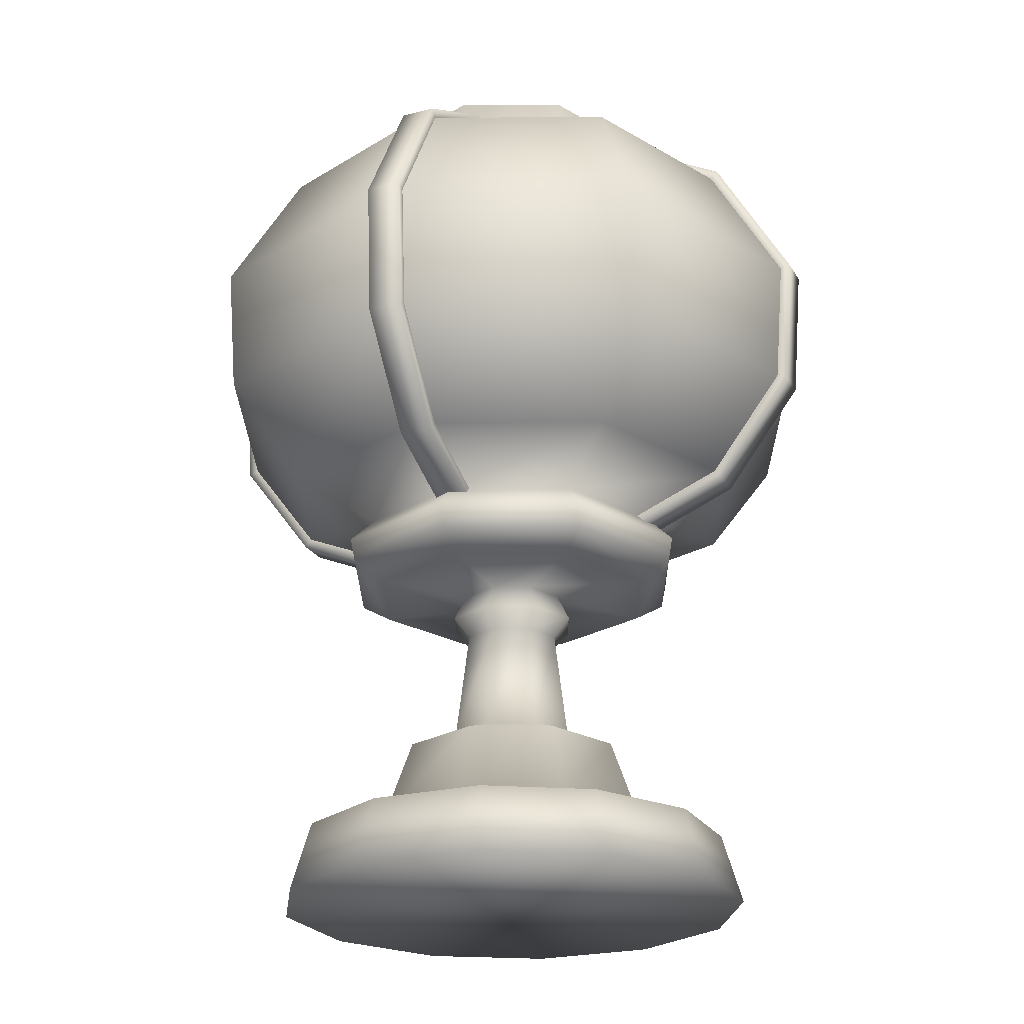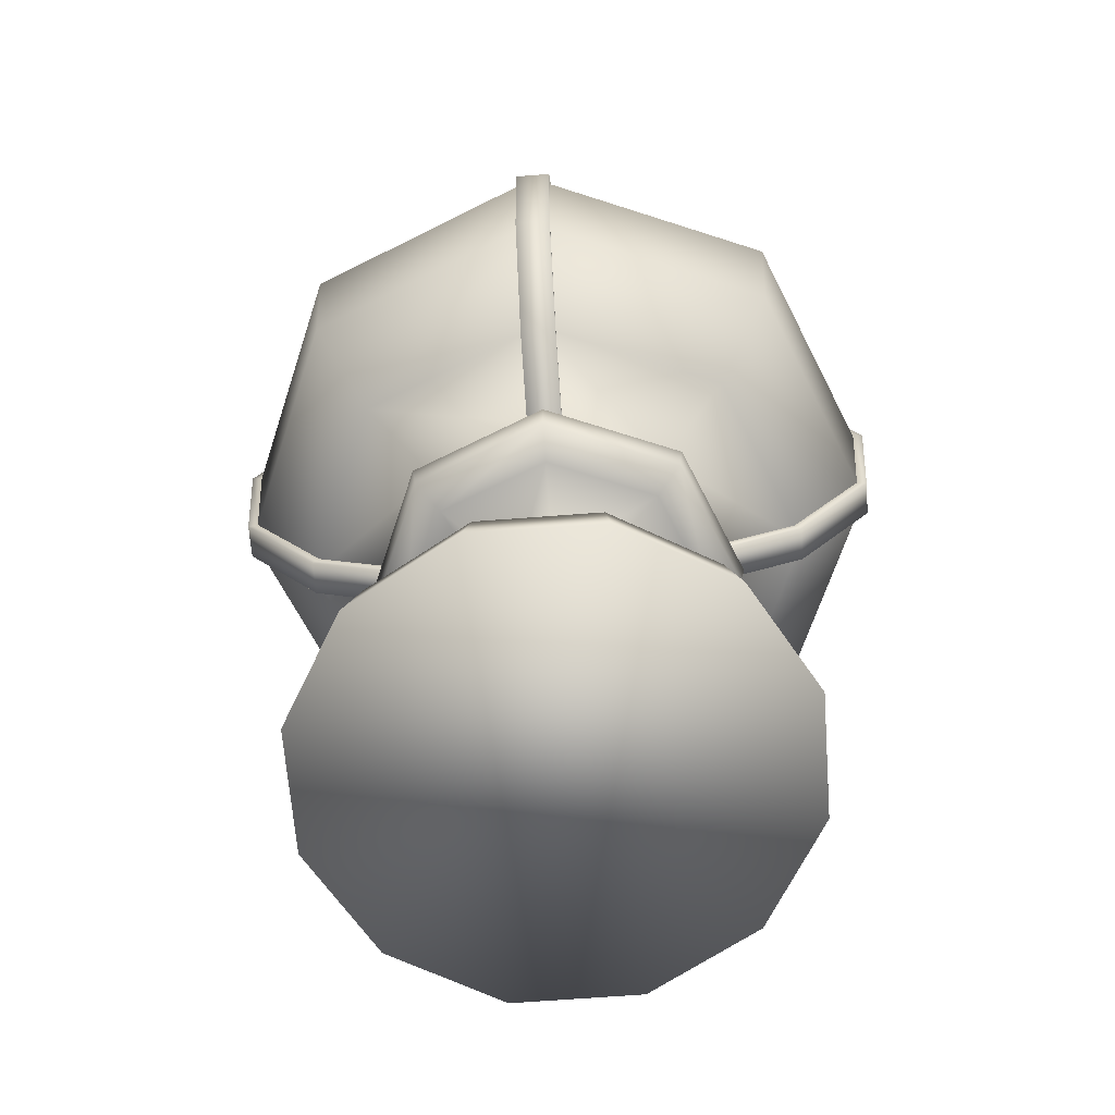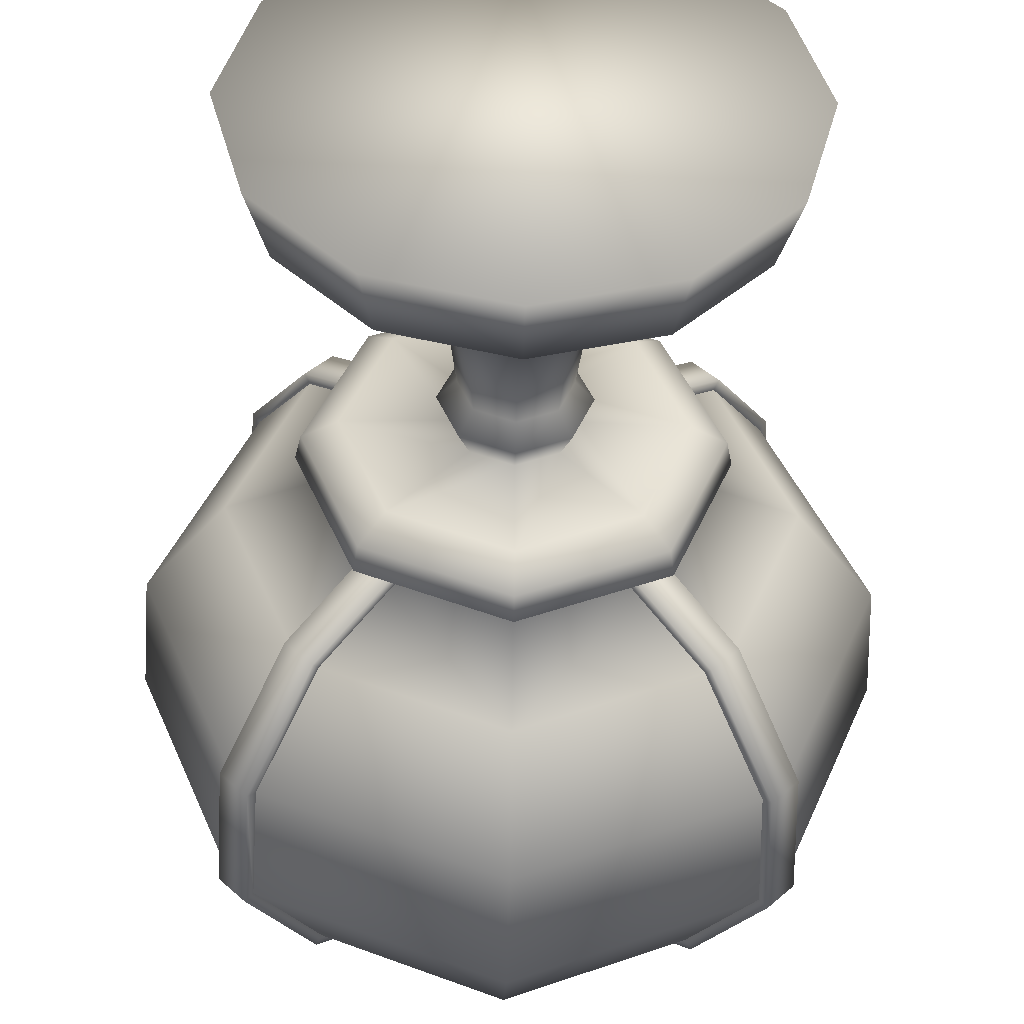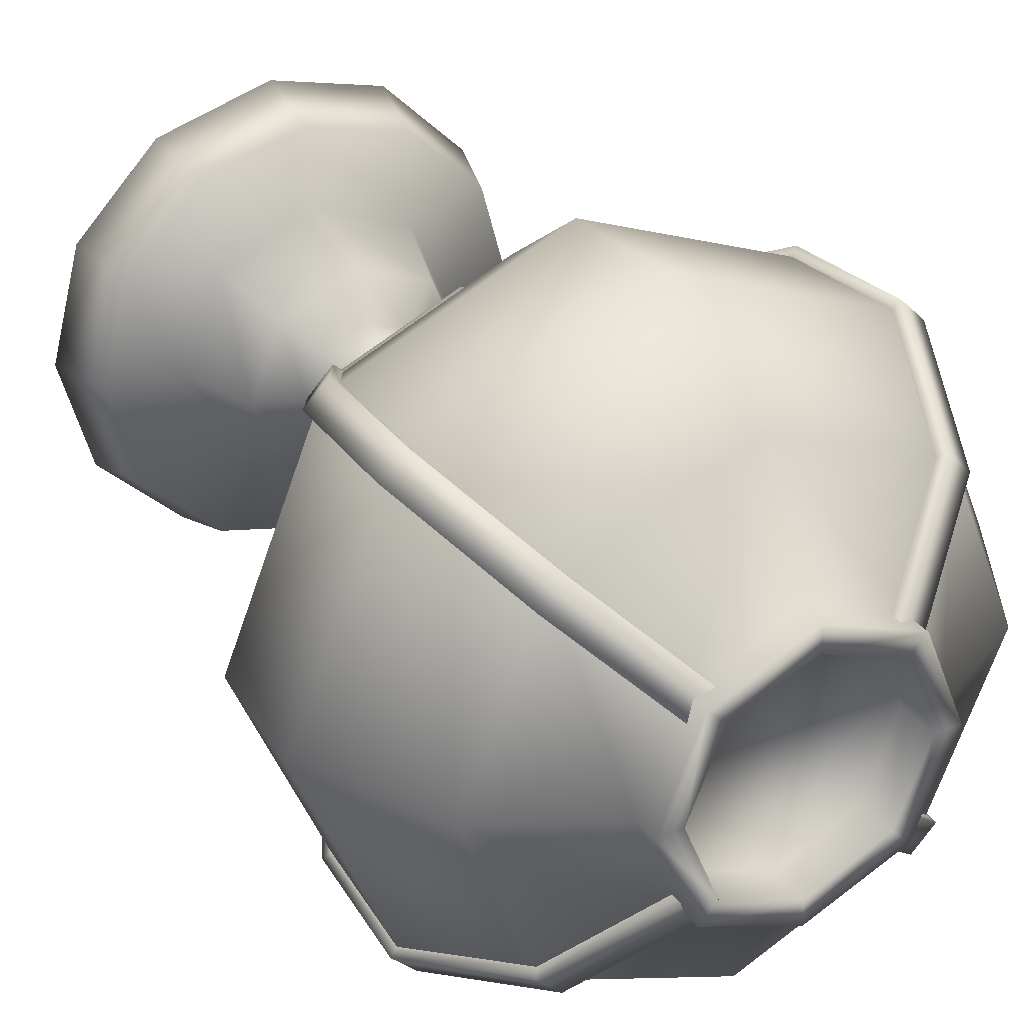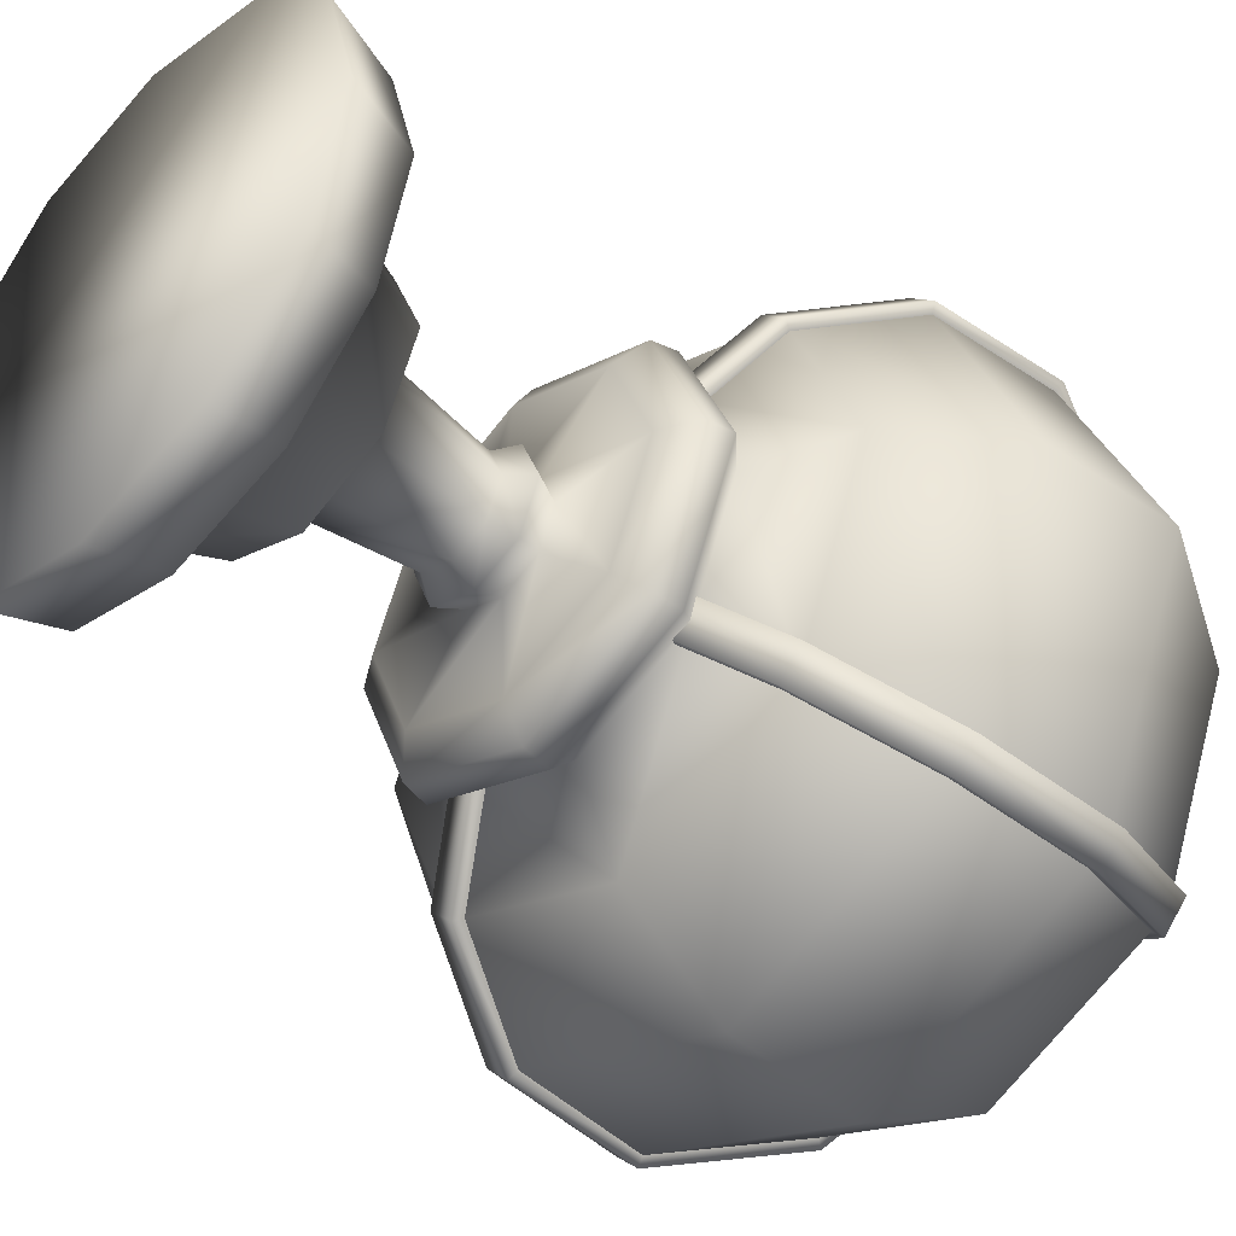
<metadata>
{"format":"obj","ext":"obj","renderer":"f3d","projection":"perspective","resolution":1024,"background":"white","views":[{"elev":-23.4,"azim":68.1,"up":"+Y"},{"elev":-65.5,"azim":-40.6,"up":"+Y"},{"elev":-44.6,"azim":-1.2,"up":"+Z"},{"elev":31.7,"azim":149.5,"up":"+Z"},{"elev":-44.9,"azim":47.2,"up":"+Z"}]}
</metadata>
<code>
v  50 36.84 -70.55
v  64.53 36.84 -64.53
v  59.37 33.79 -59.37
v  50 33.79 -63.25
v  70.55 36.84 -50
v  63.25 33.79 -50
v  64.53 36.84 -35.47
v  59.37 33.79 -40.63
v  50 36.84 -29.45
v  50 33.79 -36.75
v  50 66.53 -71.3
v  65.06 66.53 -65.06
v  69.45 55.62 -69.45
v  50 55.62 -77.51
v  71.3 66.53 -50
v  77.51 55.62 -50
v  65.06 66.53 -34.94
v  69.45 55.62 -30.55
v  50 66.53 -28.7
v  50 55.62 -22.49
v  58.27 71.67 -58.27
v  50 71.67 -61.7
v  50 73.72 -61.7
v  58.27 73.72 -58.27
v  61.7 71.67 -50
v  61.7 73.72 -50
v  58.27 71.67 -41.73
v  58.27 73.72 -41.73
v  50 71.67 -38.3
v  50 73.72 -38.3
v  68.87 45.03 -68.87
v  50 45.03 -76.69
v  76.69 45.03 -50
v  68.87 45.03 -31.13
v  50 45.03 -23.31
v  60.86 31.74 -60.86
v  50 31.74 -65.35
v  65.35 31.74 -50
v  60.86 31.74 -39.14
v  50 31.74 -34.65
v  60.55 29.69 -60.55
v  58.67 28.16 -58.67
v  50 28.16 -62.27
v  50 29.69 -64.92
v  64.92 29.69 -50
v  62.27 28.16 -50
v  60.55 29.69 -39.45
v  58.67 28.16 -41.33
v  50 29.69 -35.08
v  50 28.16 -37.73
v  50 27.86 -54.41
v  53.12 27.86 -53.12
v  53.86 25.71 -53.86
v  50 25.71 -55.46
v  54.41 27.86 -50
v  55.46 25.71 -50
v  53.12 27.86 -46.88
v  53.86 25.71 -46.14
v  50 27.86 -45.59
v  50 25.71 -44.54
v  52.88 24.1 -52.88
v  50 24.1 -54.07
v  54.07 24.1 -50
v  52.88 24.1 -47.12
v  50 24.1 -45.93
v  53.71 15 -53.71
v  50 15 -55.24
v  55.24 15 -50
v  53.71 15 -46.29
v  50 15 -44.76
v  56.53 13.57 -56.53
v  50 13.57 -59.24
v  59.24 13.57 -50
v  56.53 13.57 -43.47
v  50 13.57 -40.76
v  58.24 6.873 -58.24
v  50 6.873 -61.65
v  61.65 6.873 -50
v  58.24 6.873 -41.76
v  50 6.873 -38.35
v  67.98 5.675 -50
v  65.57 5.675 -58.99
v  58.99 5.675 -65.57
v  50 5.675 -67.98
v  50 5.675 -32.02
v  58.99 5.675 -34.43
v  65.57 5.675 -41.01
v  69.66 0 -50
v  67.03 0 -59.83
v  59.83 0 -67.03
v  50 0 -69.66
v  50 -0 -30.34
v  59.83 -0 -32.97
v  67.03 0 -40.17
v  40.63 33.79 -59.37
v  35.47 36.84 -64.53
v  36.75 33.79 -50
v  29.45 36.84 -50
v  40.63 33.79 -40.63
v  35.47 36.84 -35.47
v  30.55 55.62 -69.45
v  34.94 66.53 -65.06
v  22.49 55.62 -50
v  28.7 66.53 -50
v  30.55 55.62 -30.55
v  34.94 66.53 -34.94
v  41.73 71.67 -58.27
v  41.73 73.72 -58.27
v  38.3 71.67 -50
v  38.3 73.72 -50
v  41.73 71.67 -41.73
v  41.73 73.72 -41.73
v  31.13 45.03 -68.87
v  23.31 45.03 -50
v  31.13 45.03 -31.13
v  39.14 31.74 -60.86
v  34.65 31.74 -50
v  39.14 31.74 -39.14
v  41.33 28.16 -58.67
v  39.45 29.69 -60.55
v  37.73 28.16 -50
v  35.08 29.69 -50
v  41.33 28.16 -41.33
v  39.45 29.69 -39.45
v  46.14 25.71 -53.86
v  46.88 27.86 -53.12
v  44.54 25.71 -50
v  45.59 27.86 -50
v  46.14 25.71 -46.14
v  46.88 27.86 -46.88
v  47.12 24.1 -52.88
v  45.93 24.1 -50
v  47.12 24.1 -47.12
v  46.29 15 -53.71
v  44.76 15 -50
v  46.29 15 -46.29
v  43.47 13.57 -56.53
v  40.76 13.57 -50
v  43.47 13.57 -43.47
v  41.76 6.873 -58.24
v  38.35 6.873 -50
v  41.76 6.873 -41.76
v  32.02 5.675 -50
v  34.43 5.675 -58.99
v  41.01 5.675 -65.57
v  41.01 5.675 -34.43
v  34.43 5.675 -41.01
v  30.34 0 -50
v  32.97 0 -59.83
v  40.17 0 -67.03
v  40.17 -0 -32.97
v  32.97 0 -40.17
v  50 73.72 -59.53
v  56.74 73.72 -56.74
v  43.26 73.72 -56.74
v  40.47 73.72 -50
v  43.26 73.72 -43.26
v  50 73.72 -40.47
v  56.74 73.72 -43.26
v  59.53 73.72 -50
v  50 70.32 -59.53
v  56.74 70.32 -56.74
v  43.26 70.32 -56.74
v  40.47 70.32 -50
v  43.26 70.32 -43.26
v  50 70.32 -40.47
v  56.74 70.32 -43.26
v  59.53 70.32 -50
v  65.49 36.16 -36.5
v  63.5 36.16 -34.51
v  58.2 32.99 -39.81
v  60.19 32.99 -41.8
v  66.07 67.15 -35.92
v  64.08 67.15 -33.93
v  68.64 55.81 -29.37
v  70.63 55.81 -31.36
v  58.79 72.66 -43.24
v  56.8 72.66 -41.25
v  68.04 44.72 -29.97
v  70.03 44.72 -31.96
v  59.95 33.79 -42.04
v  65.11 36.84 -36.88
v  69.46 45.03 -32.53
v  70.03 55.62 -31.96
v  65.64 66.53 -36.35
v  58.5 71.9 -43.53
v  56.51 71.9 -41.54
v  63.65 66.53 -34.36
v  68.04 55.62 -29.97
v  67.47 45.03 -30.54
v  63.12 36.84 -34.89
v  57.96 33.79 -40.05
v  36.5 36.16 -34.51
v  34.51 36.16 -36.5
v  39.81 32.99 -41.8
v  41.8 32.99 -39.81
v  35.92 67.15 -33.93
v  33.93 67.15 -35.92
v  29.37 55.81 -31.36
v  31.36 55.81 -29.37
v  43.24 72.66 -41.21
v  41.25 72.66 -43.2
v  29.97 44.72 -31.96
v  31.96 44.72 -29.97
v  42.04 33.79 -40.05
v  36.88 36.84 -34.89
v  32.53 45.03 -30.54
v  31.96 55.62 -29.97
v  36.35 66.53 -34.36
v  43.53 71.9 -41.5
v  41.54 71.9 -43.49
v  34.36 66.53 -36.35
v  29.97 55.62 -31.96
v  30.54 45.03 -32.53
v  34.89 36.84 -36.88
v  40.05 33.79 -42.04
v  34.51 36.16 -63.5
v  36.5 36.16 -65.49
v  41.8 32.99 -60.19
v  39.81 32.99 -58.2
v  33.93 67.15 -64.08
v  35.92 67.15 -66.07
v  31.36 55.81 -70.63
v  29.37 55.81 -68.64
v  41.21 72.66 -56.76
v  43.2 72.66 -58.75
v  31.96 44.72 -70.03
v  29.97 44.72 -68.04
v  40.05 33.79 -57.96
v  34.89 36.84 -63.12
v  30.54 45.03 -67.47
v  29.97 55.62 -68.04
v  34.36 66.53 -63.65
v  41.5 71.9 -56.47
v  43.49 71.9 -58.46
v  36.35 66.53 -65.64
v  31.96 55.62 -70.03
v  32.53 45.03 -69.46
v  36.88 36.84 -65.11
v  42.04 33.79 -59.95
v  63.5 36.16 -65.49
v  65.49 36.16 -63.5
v  60.19 32.99 -58.2
v  58.2 32.99 -60.19
v  64.08 67.15 -66.07
v  66.07 67.15 -64.08
v  70.63 55.81 -68.64
v  68.64 55.81 -70.63
v  56.76 72.66 -58.79
v  58.75 72.66 -56.8
v  70.03 44.72 -68.04
v  68.04 44.72 -70.03
v  57.96 33.79 -59.95
v  63.12 36.84 -65.11
v  67.47 45.03 -69.46
v  68.04 55.62 -70.03
v  63.65 66.53 -65.64
v  56.47 71.9 -58.5
v  58.46 71.9 -56.51
v  65.64 66.53 -63.65
v  70.03 55.62 -68.04
v  69.46 45.03 -67.47
v  65.11 36.84 -63.12
v  59.95 33.79 -57.96
g base
f 1 2 3
f 3 4 1
f 2 5 6
f 6 3 2
f 5 7 8
f 8 6 5
f 7 9 10
f 10 8 7
f 11 12 13
f 13 14 11
f 12 15 16
f 16 13 12
f 15 17 18
f 18 16 15
f 17 19 20
f 20 18 17
f 21 22 23
f 23 24 21
f 25 21 24
f 24 26 25
f 27 25 26
f 26 28 27
f 29 27 28
f 28 30 29
f 22 21 12
f 12 11 22
f 21 25 15
f 15 12 21
f 25 27 17
f 17 15 25
f 27 29 19
f 19 17 27
f 14 13 31
f 31 32 14
f 13 16 33
f 33 31 13
f 16 18 34
f 34 33 16
f 18 20 35
f 35 34 18
f 3 36 37
f 37 4 3
f 6 38 36
f 36 3 6
f 8 39 38
f 38 6 8
f 10 40 39
f 39 8 10
f 41 42 43
f 43 44 41
f 45 46 42
f 42 41 45
f 47 48 46
f 46 45 47
f 49 50 48
f 48 47 49
f 51 52 53
f 53 54 51
f 52 55 56
f 56 53 52
f 55 57 58
f 58 56 55
f 57 59 60
f 60 58 57
f 54 53 61
f 61 62 54
f 53 56 63
f 63 61 53
f 56 58 64
f 64 63 56
f 58 60 65
f 65 64 58
f 62 61 66
f 66 67 62
f 61 63 68
f 68 66 61
f 63 64 69
f 69 68 63
f 64 65 70
f 70 69 64
f 67 66 71
f 71 72 67
f 66 68 73
f 73 71 66
f 68 69 74
f 74 73 68
f 69 70 75
f 75 74 69
f 72 71 76
f 76 77 72
f 71 73 78
f 78 76 71
f 73 74 79
f 79 78 73
f 74 75 80
f 80 79 74
f 81 82 76
f 76 78 81
f 83 84 77
f 77 76 83
f 85 86 79
f 79 80 85
f 87 81 78
f 78 79 87
f 88 89 82
f 82 81 88
f 89 90 83
f 83 82 89
f 90 91 84
f 84 83 90
f 92 93 86
f 86 85 92
f 93 94 87
f 87 86 93
f 94 88 81
f 81 87 94
f 94 89 88
f 79 86 87
f 76 82 83
f 92 91 90
f 90 93 92
f 93 90 89
f 89 94 93
f 95 96 1
f 1 4 95
f 97 98 96
f 96 95 97
f 99 100 98
f 98 97 99
f 10 9 100
f 100 99 10
f 11 14 101
f 101 102 11
f 102 101 103
f 103 104 102
f 104 103 105
f 105 106 104
f 106 105 20
f 20 19 106
f 107 108 23
f 23 22 107
f 109 110 108
f 108 107 109
f 111 112 110
f 110 109 111
f 29 30 112
f 112 111 29
f 22 11 102
f 102 107 22
f 107 102 104
f 104 109 107
f 109 104 106
f 106 111 109
f 111 106 19
f 19 29 111
f 14 32 113
f 113 101 14
f 101 113 114
f 114 103 101
f 103 114 115
f 115 105 103
f 105 115 35
f 35 20 105
f 37 116 95
f 95 4 37
f 116 117 97
f 97 95 116
f 117 118 99
f 99 97 117
f 118 40 10
f 10 99 118
f 43 119 120
f 120 44 43
f 119 121 122
f 122 120 119
f 121 123 124
f 124 122 121
f 123 50 49
f 49 124 123
f 51 54 125
f 125 126 51
f 126 125 127
f 127 128 126
f 128 127 129
f 129 130 128
f 130 129 60
f 60 59 130
f 54 62 131
f 131 125 54
f 125 131 132
f 132 127 125
f 127 132 133
f 133 129 127
f 129 133 65
f 65 60 129
f 62 67 134
f 134 131 62
f 131 134 135
f 135 132 131
f 132 135 136
f 136 133 132
f 133 136 70
f 70 65 133
f 67 72 137
f 137 134 67
f 134 137 138
f 138 135 134
f 135 138 139
f 139 136 135
f 136 139 75
f 75 70 136
f 72 77 140
f 140 137 72
f 137 140 141
f 141 138 137
f 138 141 142
f 142 139 138
f 139 142 80
f 80 75 139
f 143 141 140
f 140 144 143
f 145 140 77
f 77 84 145
f 85 80 142
f 142 146 85
f 147 142 141
f 141 143 147
f 148 143 144
f 144 149 148
f 149 144 145
f 145 150 149
f 150 145 84
f 84 91 150
f 92 85 146
f 146 151 92
f 151 146 147
f 147 152 151
f 152 147 143
f 143 148 152
f 152 148 149
f 142 147 146
f 140 145 144
f 92 151 150
f 150 91 92
f 151 152 149
f 149 150 151
f 24 23 153
f 153 154 24
f 23 108 155
f 155 153 23
f 108 110 156
f 156 155 108
f 110 112 157
f 157 156 110
f 112 30 158
f 158 157 112
f 30 28 159
f 159 158 30
f 28 26 160
f 160 159 28
f 26 24 154
f 154 160 26
f 154 153 161
f 161 162 154
f 153 155 163
f 163 161 153
f 155 156 164
f 164 163 155
f 156 157 165
f 165 164 156
f 157 158 166
f 166 165 157
f 158 159 167
f 167 166 158
f 159 160 168
f 168 167 159
f 160 154 162
f 162 168 160
f 166 167 162
f 162 161 166
f 163 165 166
f 166 161 163
f 52 51 43
f 43 42 52
f 55 52 42
f 42 46 55
f 57 55 46
f 46 48 57
f 59 57 48
f 48 50 59
f 51 126 119
f 119 43 51
f 126 128 121
f 121 119 126
f 128 130 123
f 123 121 128
f 130 59 50
f 50 123 130
f 41 44 37
f 37 36 41
f 45 41 36
f 36 38 45
f 47 45 38
f 38 39 47
f 49 47 39
f 39 40 49
f 44 120 116
f 116 37 44
f 120 122 117
f 117 116 120
f 122 124 118
f 118 117 122
f 124 49 40
f 40 118 124
f 167 168 162
f 163 164 165
f 32 31 2
f 2 1 32
f 31 33 5
f 5 2 31
f 33 34 7
f 7 5 33
f 34 35 9
f 9 7 34
f 113 32 1
f 1 96 113
f 114 113 96
f 96 98 114
f 115 114 98
f 98 100 115
f 35 115 100
f 100 9 35
f 169 170 171
f 171 172 169
f 173 174 175
f 175 176 173
f 177 178 174
f 174 173 177
f 176 175 179
f 179 180 176
f 180 179 170
f 170 169 180
f 181 182 169
f 169 172 181
f 182 183 180
f 180 169 182
f 183 184 176
f 176 180 183
f 184 185 173
f 173 176 184
f 185 186 177
f 177 173 185
f 187 188 174
f 174 178 187
f 188 189 175
f 175 174 188
f 189 190 179
f 179 175 189
f 190 191 170
f 170 179 190
f 191 192 171
f 171 170 191
f 193 194 195
f 195 196 193
f 197 198 199
f 199 200 197
f 201 202 198
f 198 197 201
f 200 199 203
f 203 204 200
f 204 203 194
f 194 193 204
f 205 206 193
f 193 196 205
f 206 207 204
f 204 193 206
f 207 208 200
f 200 204 207
f 208 209 197
f 197 200 208
f 209 210 201
f 201 197 209
f 211 212 198
f 198 202 211
f 212 213 199
f 199 198 212
f 213 214 203
f 203 199 213
f 214 215 194
f 194 203 214
f 215 216 195
f 195 194 215
f 217 218 219
f 219 220 217
f 221 222 223
f 223 224 221
f 225 226 222
f 222 221 225
f 224 223 227
f 227 228 224
f 228 227 218
f 218 217 228
f 229 230 217
f 217 220 229
f 230 231 228
f 228 217 230
f 231 232 224
f 224 228 231
f 232 233 221
f 221 224 232
f 233 234 225
f 225 221 233
f 235 236 222
f 222 226 235
f 236 237 223
f 223 222 236
f 237 238 227
f 227 223 237
f 238 239 218
f 218 227 238
f 239 240 219
f 219 218 239
f 241 242 243
f 243 244 241
f 245 246 247
f 247 248 245
f 249 250 246
f 246 245 249
f 248 247 251
f 251 252 248
f 252 251 242
f 242 241 252
f 253 254 241
f 241 244 253
f 254 255 252
f 252 241 254
f 255 256 248
f 248 252 255
f 256 257 245
f 245 248 256
f 257 258 249
f 249 245 257
f 259 260 246
f 246 250 259
f 260 261 247
f 247 246 260
f 261 262 251
f 251 247 261
f 262 263 242
f 242 251 262
f 263 264 243
f 243 242 263

</code>
